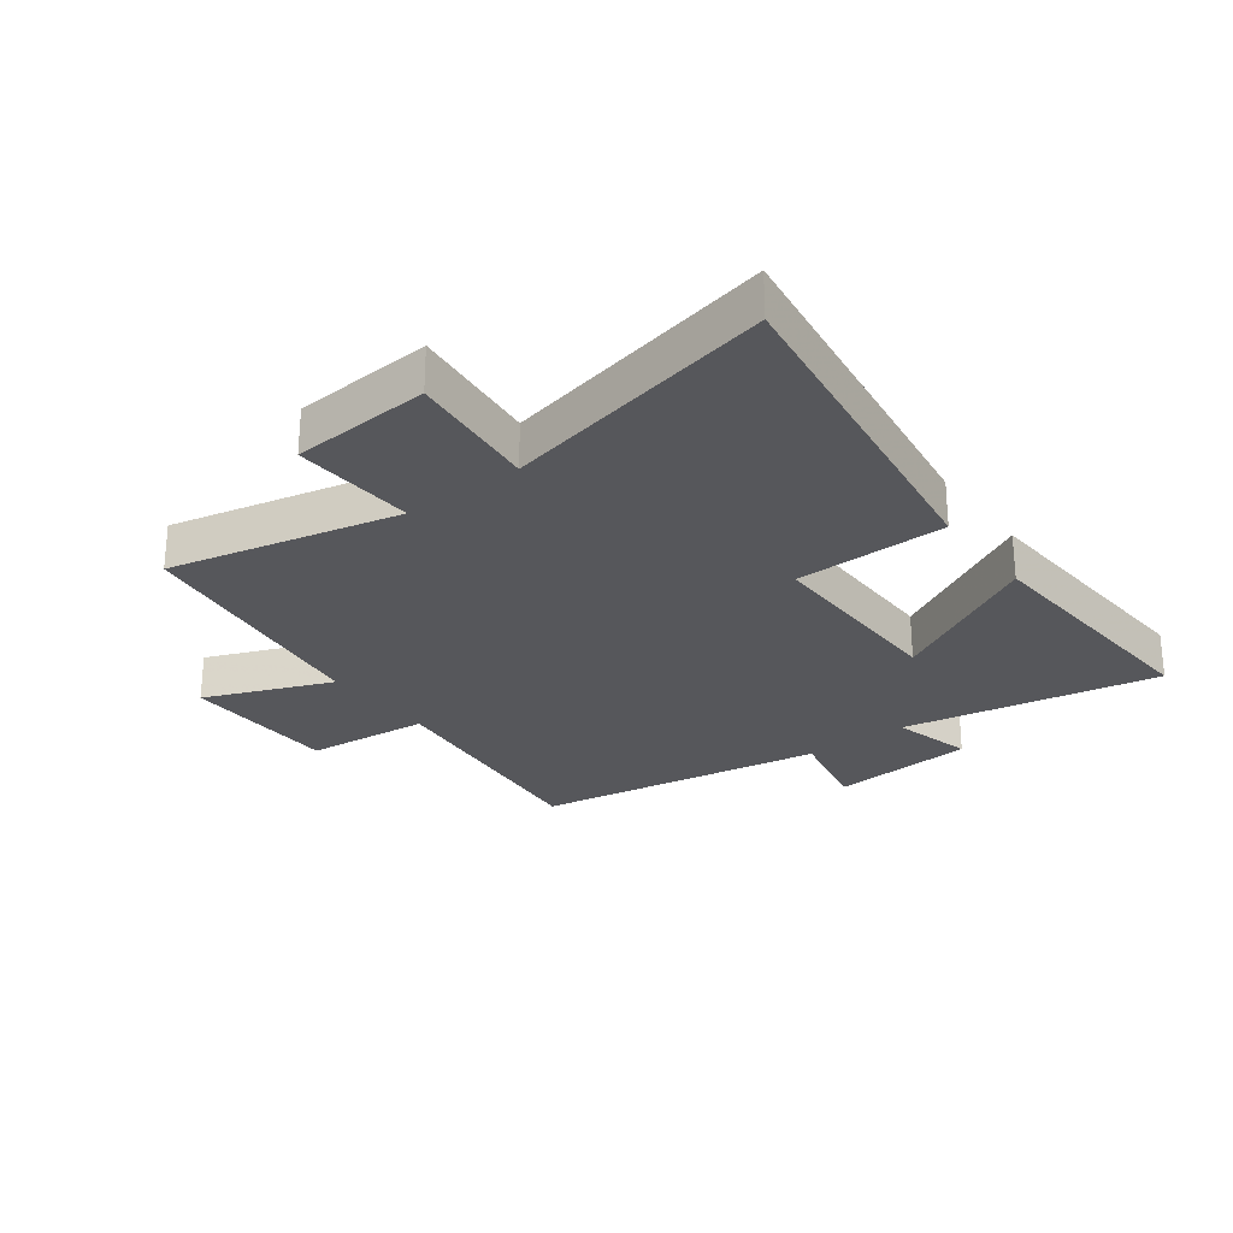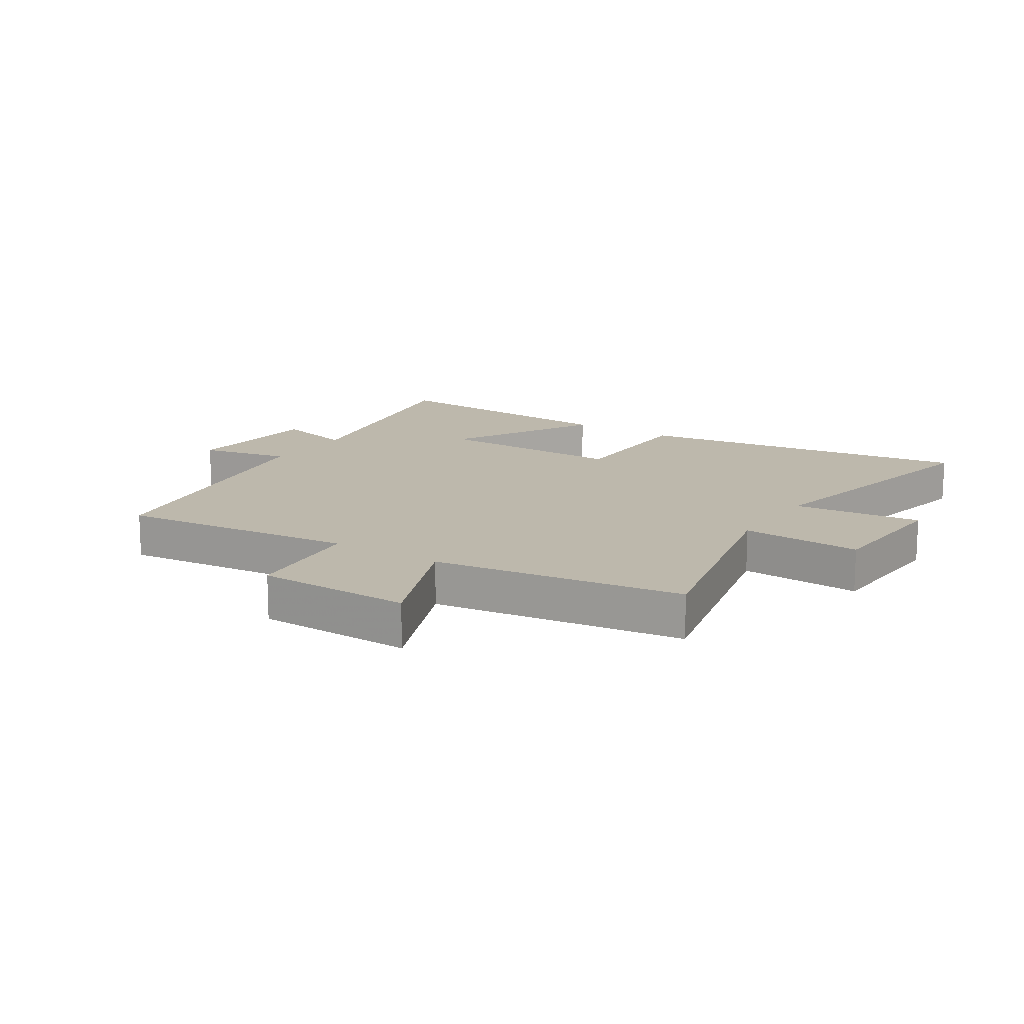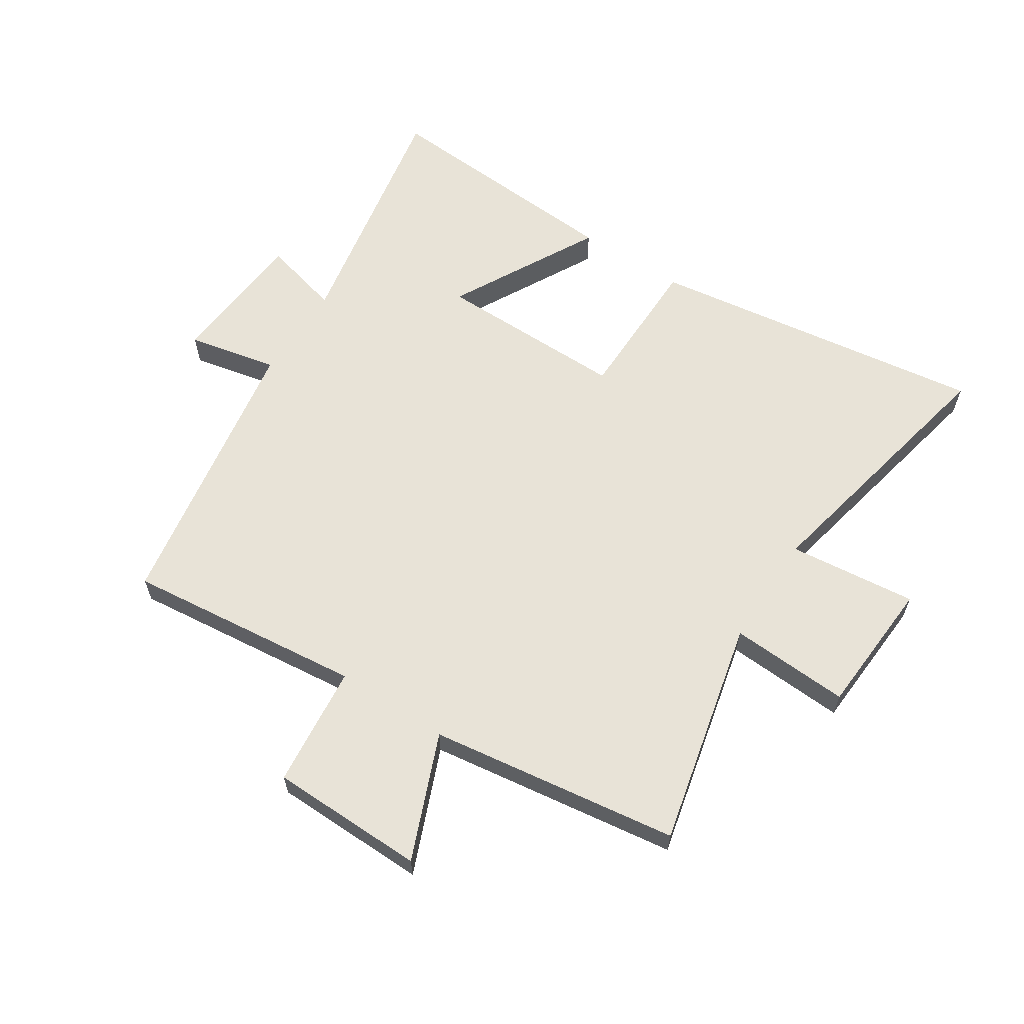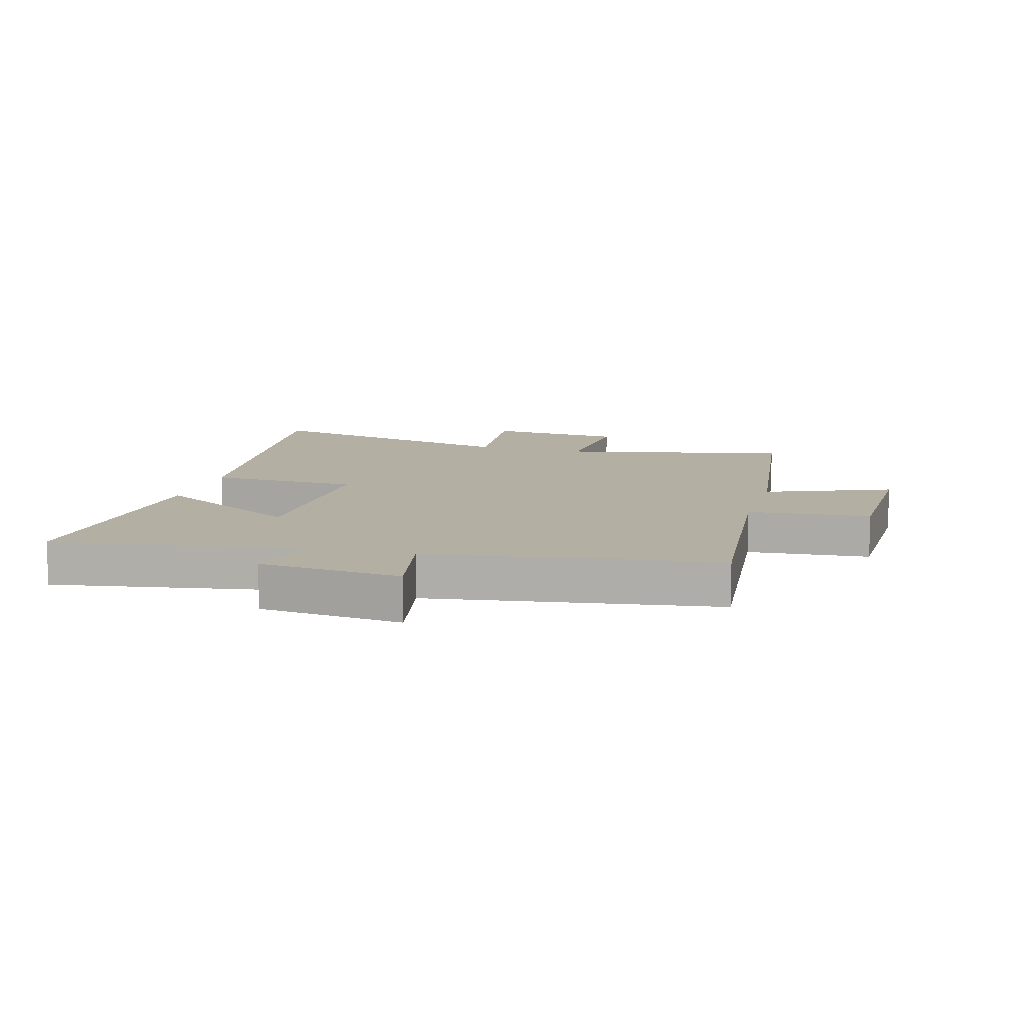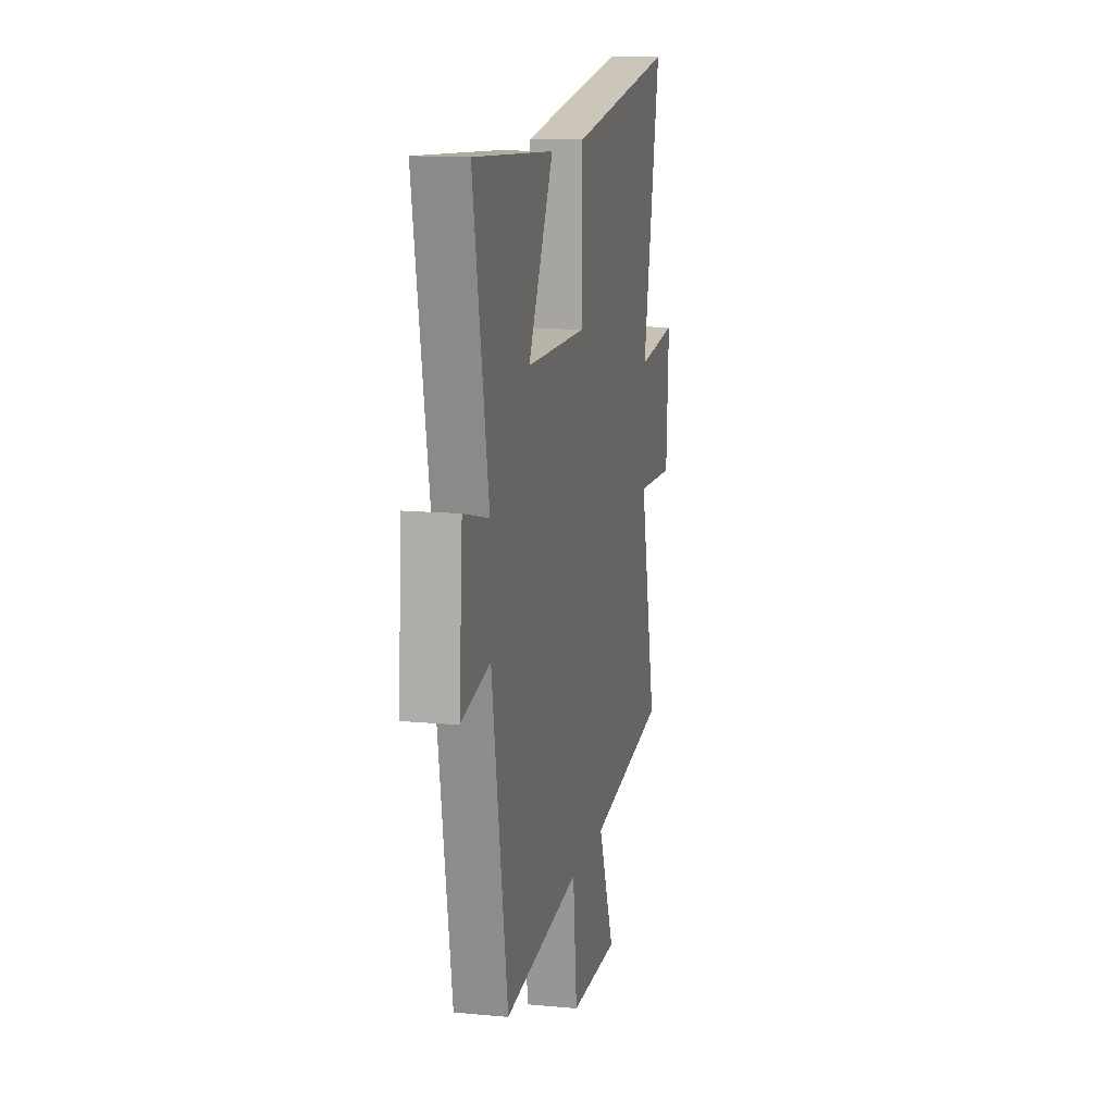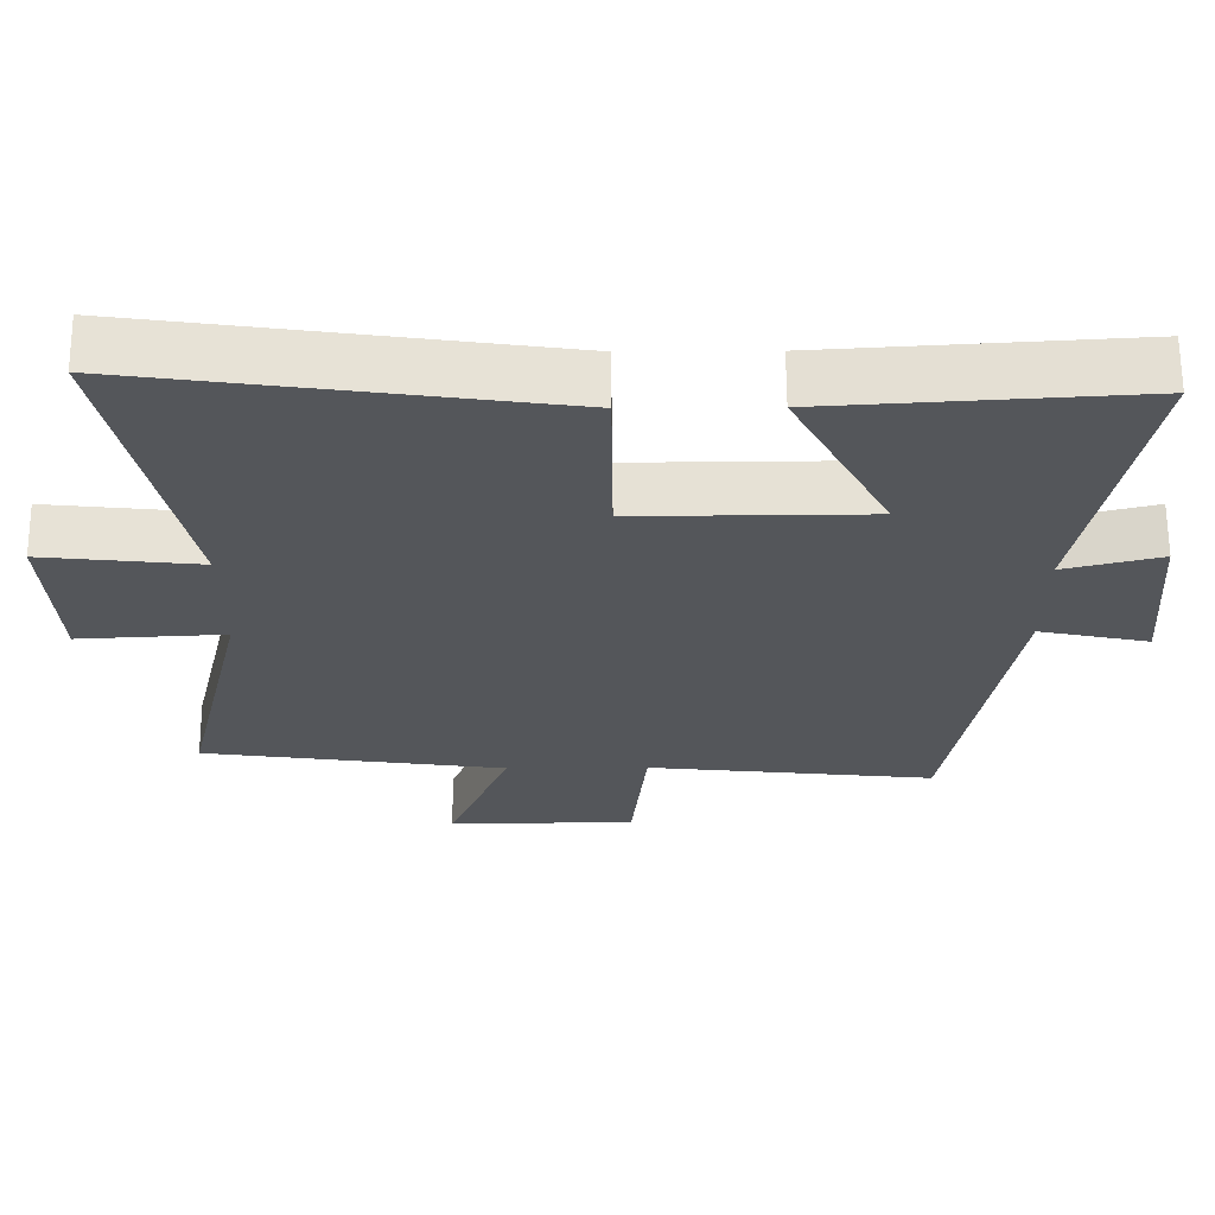
<metadata>
{"format":"obj","ext":"obj","renderer":"f3d","projection":"perspective","resolution":1024,"background":"white","views":[{"elev":-27.1,"azim":-52.9,"up":"+Y"},{"elev":14.7,"azim":-147.0,"up":"+Y"},{"elev":61.8,"azim":-146.9,"up":"+Y"},{"elev":11.2,"azim":106.4,"up":"+Y"},{"elev":13.3,"azim":102.1,"up":"+Z"},{"elev":64.3,"azim":-0.3,"up":"+Z"}]}
</metadata>
<code>
v 0.579 0.07 0.527
v 0.5 0.07 0.107
v 0.632 0.07 0.141
v 0.65 0.07 -0.097
v 0.5 0.07 -0.065
v 0.419 0.07 -0.543
v 0.023 0.07 -0.5
v 0.002 0.07 -0.704
v -0.256 0.07 -0.708
v -0.171 0.07 -0.5
v -0.587 0.07 -0.441
v -0.5 0.07 -0.063
v -0.7 0.07 -0.074
v -0.714 0.07 0.154
v -0.5 0.07 0.131
v -0.594 0.07 0.581
v -0.028 0.07 0.5
v -0.026 0.07 0.25
v 0.292 0.07 0.252
v 0.16 0.07 0.5
v 0.579 0 0.527
v 0.5 0 0.107
v 0.632 0 0.141
v 0.65 0 -0.097
v 0.5 0 -0.065
v 0.419 0 -0.543
v 0.023 0 -0.5
v 0.002 0 -0.704
v -0.256 0 -0.708
v -0.171 0 -0.5
v -0.587 0 -0.441
v -0.5 0 -0.063
v -0.7 0 -0.074
v -0.714 0 0.154
v -0.5 0 0.131
v -0.594 0 0.581
v -0.028 0 0.5
v -0.026 0 0.25
v 0.292 0 0.252
v 0.16 0 0.5
f 19 20 1 2
f 18 19 2
f 15 16 17 18
f 15 18 2
f 12 13 14 15
f 12 15 2
f 10 11 12 2
f 7 8 9 10
f 7 10 2 3
f 5 6 7
f 5 7 3
f 3 4 5
f 22 21 40 39
f 22 39 38
f 38 37 36 35
f 22 38 35
f 35 34 33 32
f 22 35 32
f 22 32 31 30
f 30 29 28 27
f 23 22 30 27
f 27 26 25
f 23 27 25
f 25 24 23
f 1 21 22 2
f 2 22 23 3
f 3 23 24 4
f 4 24 25 5
f 5 25 26 6
f 6 26 27 7
f 7 27 28 8
f 8 28 29 9
f 9 29 30 10
f 10 30 31 11
f 11 31 32 12
f 12 32 33 13
f 13 33 34 14
f 14 34 35 15
f 15 35 36 16
f 16 36 37 17
f 17 37 38 18
f 18 38 39 19
f 19 39 40 20
f 20 40 21 1

</code>
